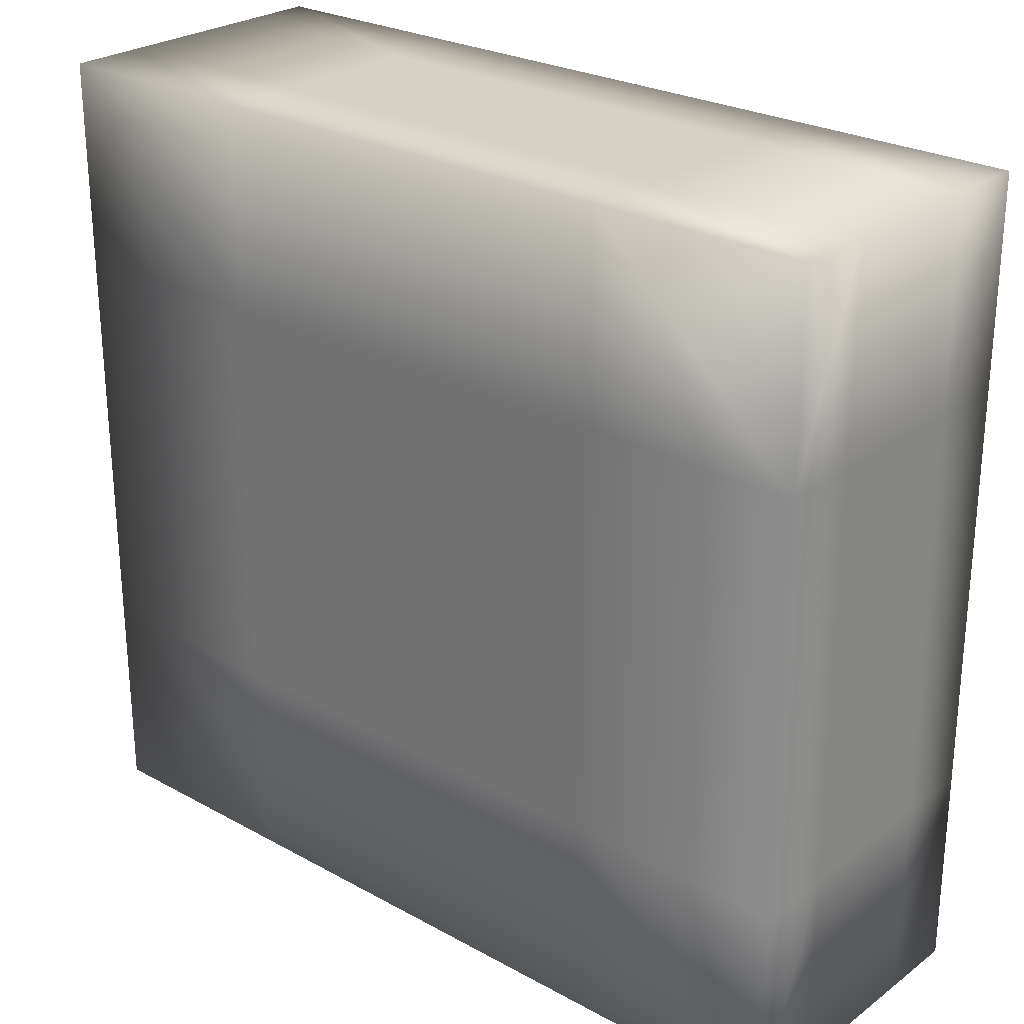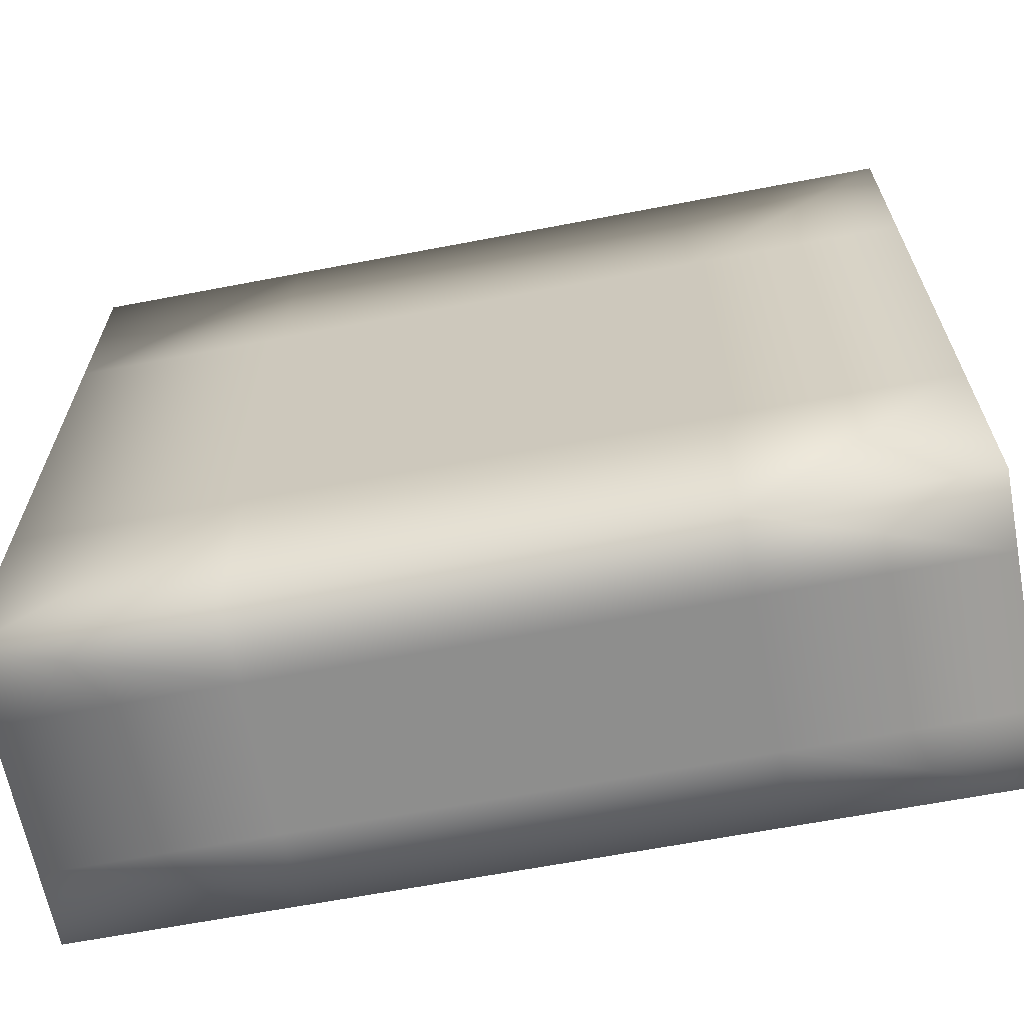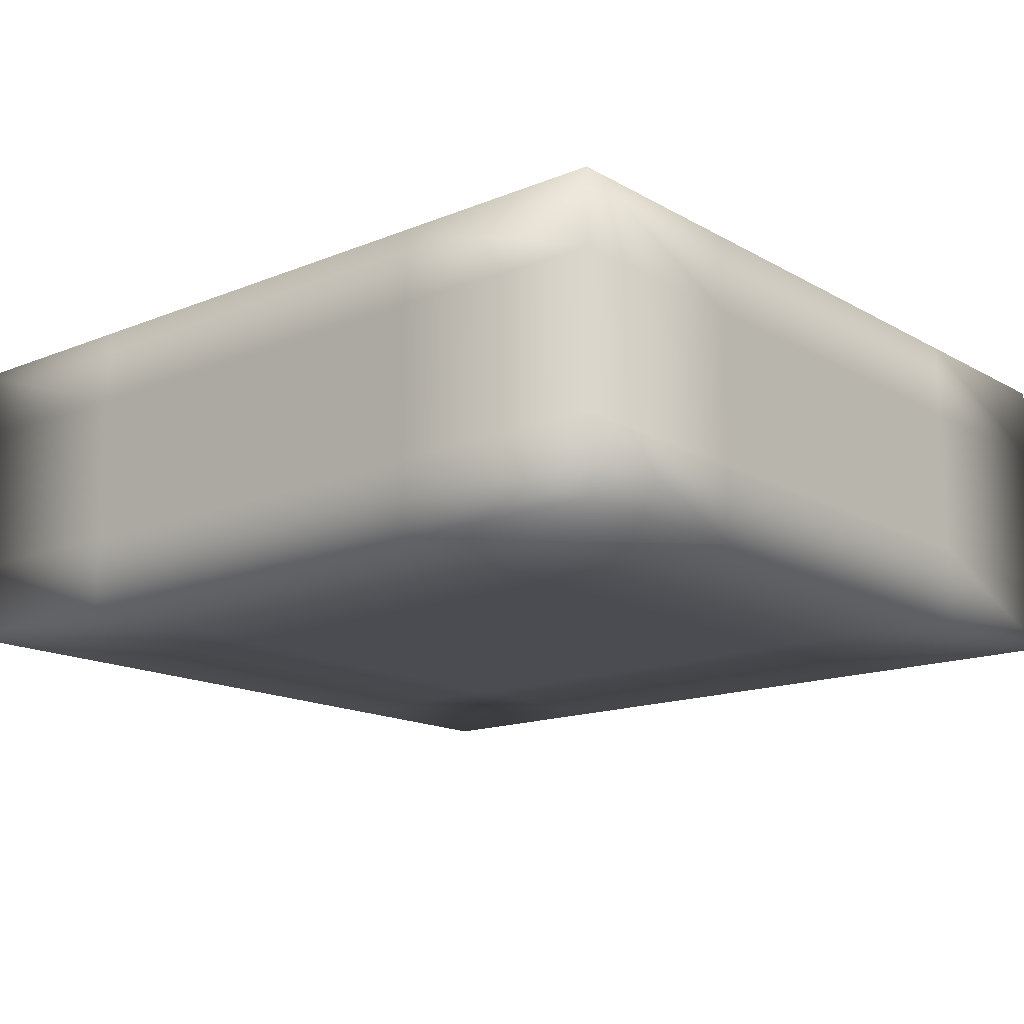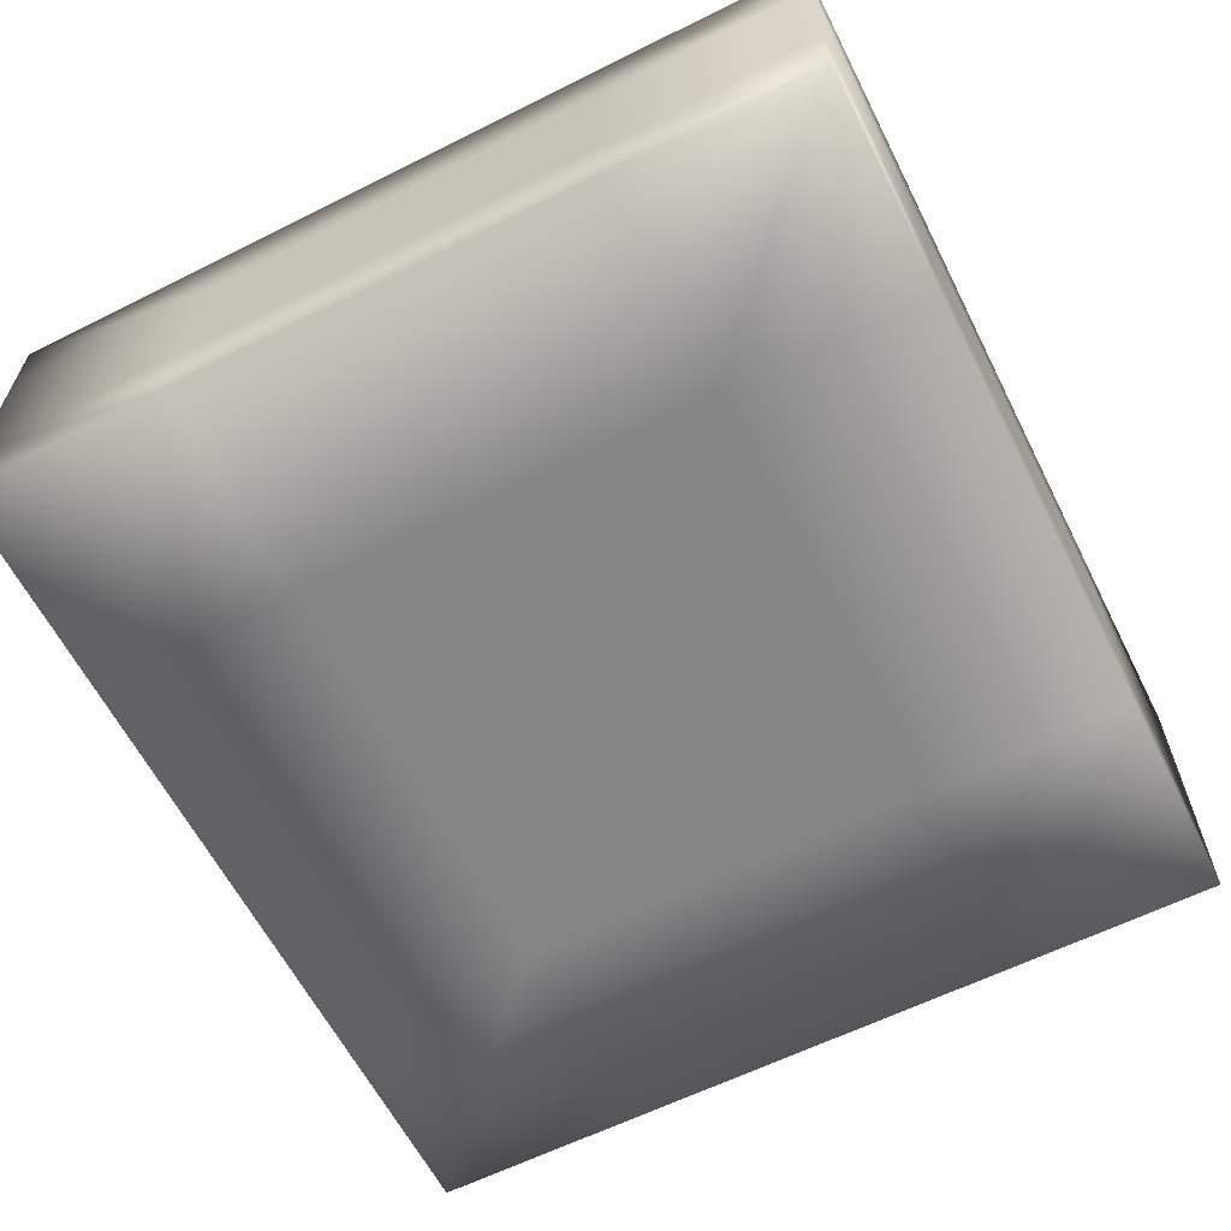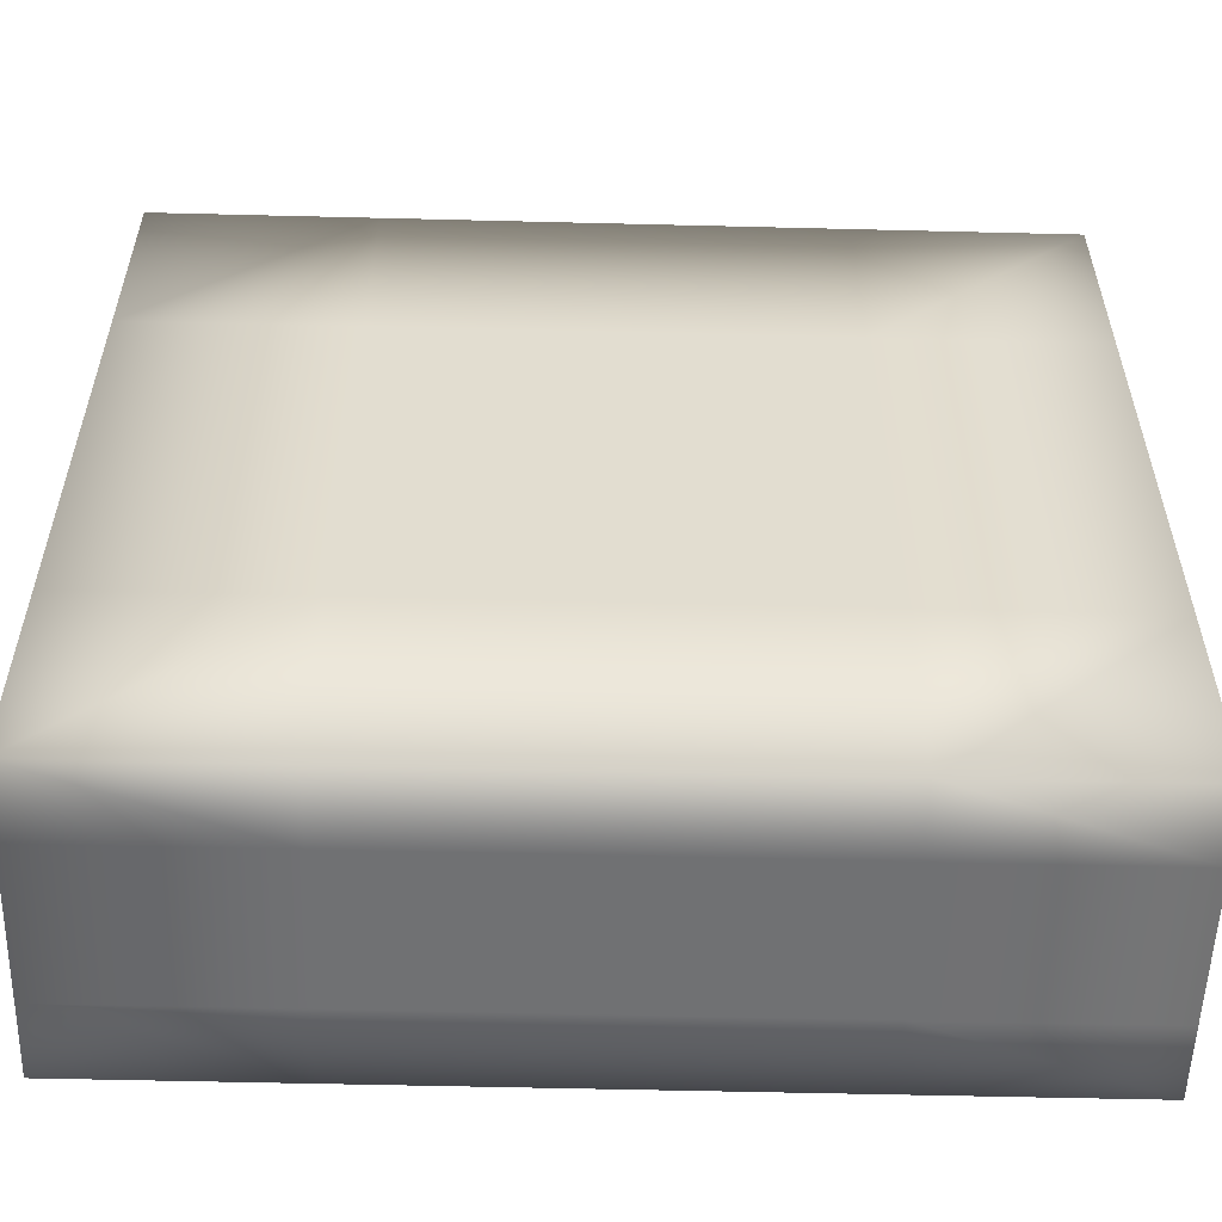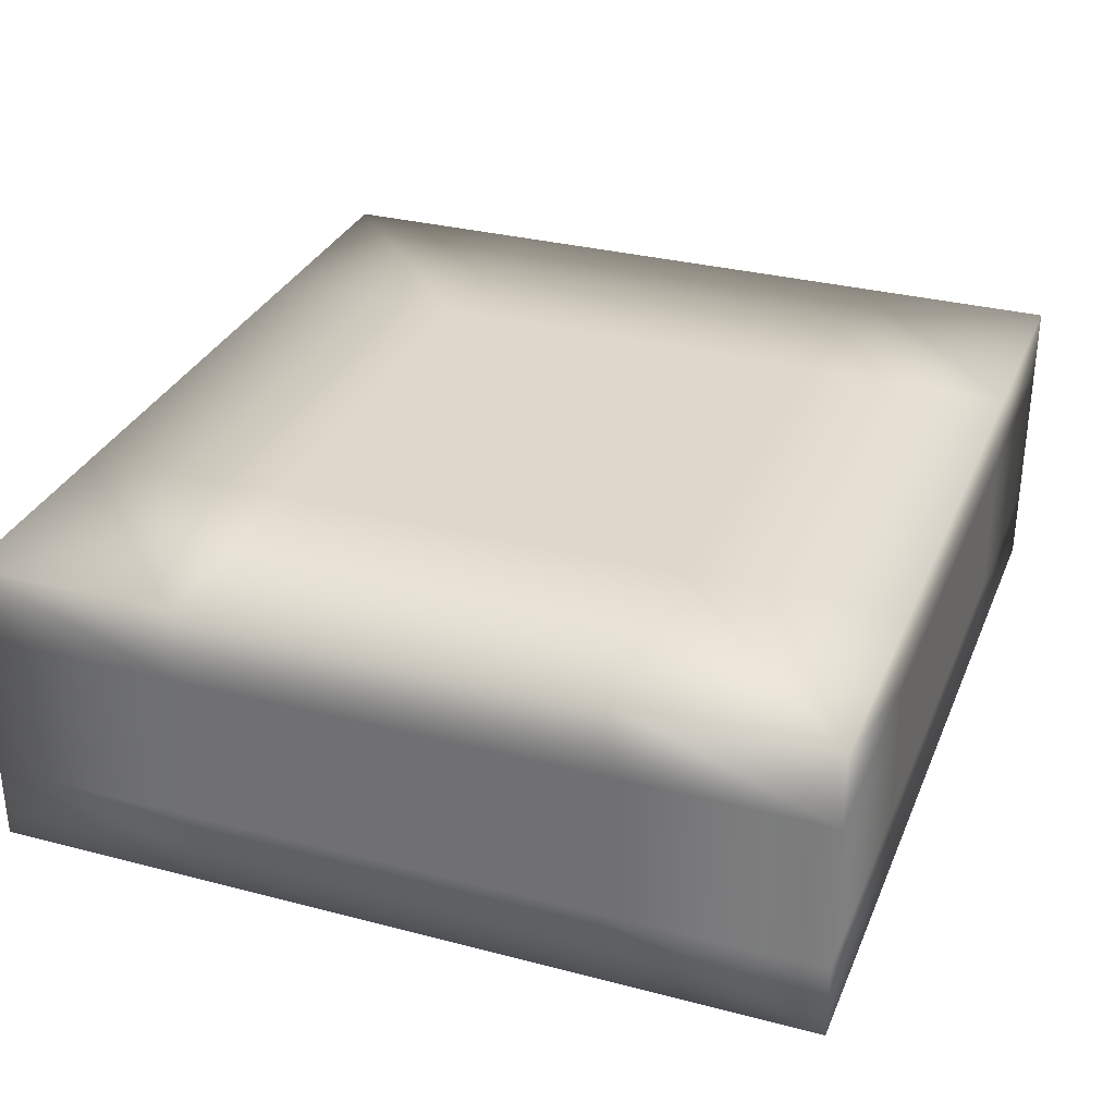
<metadata>
{"format":"obj","ext":"obj","renderer":"f3d","projection":"perspective","resolution":1024,"background":"white","views":[{"elev":26.0,"azim":-139.0,"up":"+Y"},{"elev":-64.9,"azim":10.9,"up":"+Y"},{"elev":-15.5,"azim":-139.6,"up":"+Z"},{"elev":-61.7,"azim":116.9,"up":"+Z"},{"elev":-55.1,"azim":-1.5,"up":"+Y"},{"elev":31.5,"azim":-69.7,"up":"+Z"}]}
</metadata>
<code>
v 0.069 0.0325 -0.012
v 0.069 -0.0325 -0.012
v 0 -0.0325 -0.012
v 0 0.0325 -0.012
v 0.069 0.0325 0.012
v 0.069 -0.0325 0.012
v 0 -0.0325 0.012
v 0 0.0325 0.012
v 0.069 0 -0.012
v 0.0345 0.0325 -0.012
v 0.069 0.0325 0
v 0.0345 -0.0325 -0.012
v 0.069 -0.0325 0
v 0 0 -0.012
v 0 -0.0325 0
v 0 0.0325 0
v 0.069 0 0.012
v 0.0345 0.0325 0.012
v 0.0345 -0.0325 0.012
v 0 0 0.012
v 0.0345 0 -0.012
v 0.0345 0 0.012
v 0.069 0 0
v 0.0345 -0.0325 0
v 0 0 0
v 0.0345 0.0325 0
v 0.069 -0.01625 -0.012
v 0.05175 0.0325 -0.012
v 0.069 0.0325 -0.006
v 0.01725 -0.0325 -0.012
v 0.069 -0.0325 -0.006
v 0 0.01625 -0.012
v 0 -0.0325 -0.006
v 0 0.0325 -0.006
v 0.069 -0.01625 0.012
v 0.05175 0.0325 0.012
v 0.01725 -0.0325 0.012
v 0 0.01625 0.012
v 0.069 0.01625 -0.012
v 0.01725 0.0325 -0.012
v 0.069 0.0325 0.006
v 0.05175 -0.0325 -0.012
v 0.069 -0.0325 0.006
v 0 -0.01625 -0.012
v 0 -0.0325 0.006
v 0 0.0325 0.006
v 0.069 0.01625 0.012
v 0.01725 0.0325 0.012
v 0.05175 -0.0325 0.012
v 0 -0.01625 0.012
v 0.01725 0 -0.012
v 0.05175 0 -0.012
v 0.0345 0.01625 -0.012
v 0.0345 -0.01625 -0.012
v 0.0345 -0.01625 0.012
v 0.0345 0.01625 0.012
v 0.05175 0 0.012
v 0.01725 0 0.012
v 0.069 -0.01625 0
v 0.069 0.01625 0
v 0.069 0 -0.006
v 0.069 0 0.006
v 0.01725 -0.0325 0
v 0.05175 -0.0325 0
v 0.0345 -0.0325 -0.006
v 0.0345 -0.0325 0.006
v 0 0.01625 0
v 0 -0.01625 0
v 0 0 -0.006
v 0 0 0.006
v 0.01725 0.0325 0
v 0.05175 0.0325 0
v 0.0345 0.0325 0.006
v 0.0345 0.0325 -0.006
v 0.01725 -0.01625 -0.012
v 0.01725 -0.01625 0.012
v 0.069 -0.01625 0.006
v 0.01725 -0.0325 0.006
v 0 0.01625 0.006
v 0.01725 0.0325 -0.006
v 0.01725 0.01625 -0.012
v 0.05175 0.01625 -0.012
v 0.05175 -0.01625 -0.012
v 0.05175 -0.01625 0.012
v 0.05175 0.01625 0.012
v 0.01725 0.01625 0.012
v 0.069 -0.01625 -0.006
v 0.069 0.01625 -0.006
v 0.069 0.01625 0.006
v 0.01725 -0.0325 -0.006
v 0.05175 -0.0325 -0.006
v 0.05175 -0.0325 0.006
v 0 0.01625 -0.006
v 0 -0.01625 -0.006
v 0 -0.01625 0.006
v 0.01725 0.0325 0.006
v 0.05175 0.0325 0.006
v 0.05175 0.0325 -0.006
f 75 30 3
f 75 3 44
f 76 50 7
f 76 7 37
f 77 35 6
f 77 6 43
f 78 37 7
f 78 7 45
f 79 38 8
f 79 8 46
f 80 40 4
f 80 4 34
f 81 51 14
f 81 14 32
f 82 52 21
f 82 21 53
f 83 42 12
f 83 12 54
f 84 55 19
f 84 19 49
f 85 56 22
f 85 22 57
f 86 38 20
f 86 20 58
f 87 59 13
f 87 13 31
f 88 60 23
f 88 23 61
f 89 47 17
f 89 17 62
f 90 63 15
f 90 15 33
f 91 64 24
f 91 24 65
f 92 49 19
f 92 19 66
f 93 67 16
f 93 16 34
f 94 68 25
f 94 25 69
f 95 50 20
f 95 20 70
f 96 71 16
f 96 16 46
f 97 72 26
f 97 26 73
f 98 28 10
f 98 10 74
f 51 75 44
f 51 44 14
f 21 54 75
f 21 75 51
f 54 12 30
f 54 30 75
f 55 76 37
f 55 37 19
f 22 58 76
f 22 76 55
f 58 20 50
f 58 50 76
f 59 77 43
f 59 43 13
f 23 62 77
f 23 77 59
f 62 17 35
f 62 35 77
f 63 78 45
f 63 45 15
f 24 66 78
f 24 78 63
f 66 19 37
f 66 37 78
f 67 79 46
f 67 46 16
f 25 70 79
f 25 79 67
f 70 20 38
f 70 38 79
f 71 80 34
f 71 34 16
f 26 74 80
f 26 80 71
f 74 10 40
f 74 40 80
f 40 81 32
f 40 32 4
f 10 53 81
f 10 81 40
f 53 21 51
f 53 51 81
f 28 82 53
f 28 53 10
f 1 39 82
f 1 82 28
f 39 9 52
f 39 52 82
f 52 83 54
f 52 54 21
f 9 27 83
f 9 83 52
f 27 2 42
f 27 42 83
f 35 84 49
f 35 49 6
f 17 57 84
f 17 84 35
f 57 22 55
f 57 55 84
f 47 85 57
f 47 57 17
f 5 36 85
f 5 85 47
f 36 18 56
f 36 56 85
f 56 86 58
f 56 58 22
f 18 48 86
f 18 86 56
f 48 8 38
f 48 38 86
f 27 87 31
f 27 31 2
f 9 61 87
f 9 87 27
f 61 23 59
f 61 59 87
f 39 88 61
f 39 61 9
f 1 29 88
f 1 88 39
f 29 11 60
f 29 60 88
f 60 89 62
f 60 62 23
f 11 41 89
f 11 89 60
f 41 5 47
f 41 47 89
f 30 90 33
f 30 33 3
f 12 65 90
f 12 90 30
f 65 24 63
f 65 63 90
f 42 91 65
f 42 65 12
f 2 31 91
f 2 91 42
f 31 13 64
f 31 64 91
f 64 92 66
f 64 66 24
f 13 43 92
f 13 92 64
f 43 6 49
f 43 49 92
f 32 93 34
f 32 34 4
f 14 69 93
f 14 93 32
f 69 25 67
f 69 67 93
f 44 94 69
f 44 69 14
f 3 33 94
f 3 94 44
f 33 15 68
f 33 68 94
f 68 95 70
f 68 70 25
f 15 45 95
f 15 95 68
f 45 7 50
f 45 50 95
f 48 96 46
f 48 46 8
f 18 73 96
f 18 96 48
f 73 26 71
f 73 71 96
f 36 97 73
f 36 73 18
f 5 41 97
f 5 97 36
f 41 11 72
f 41 72 97
f 72 98 74
f 72 74 26
f 11 29 98
f 11 98 72
f 29 1 28
f 29 28 98

</code>
